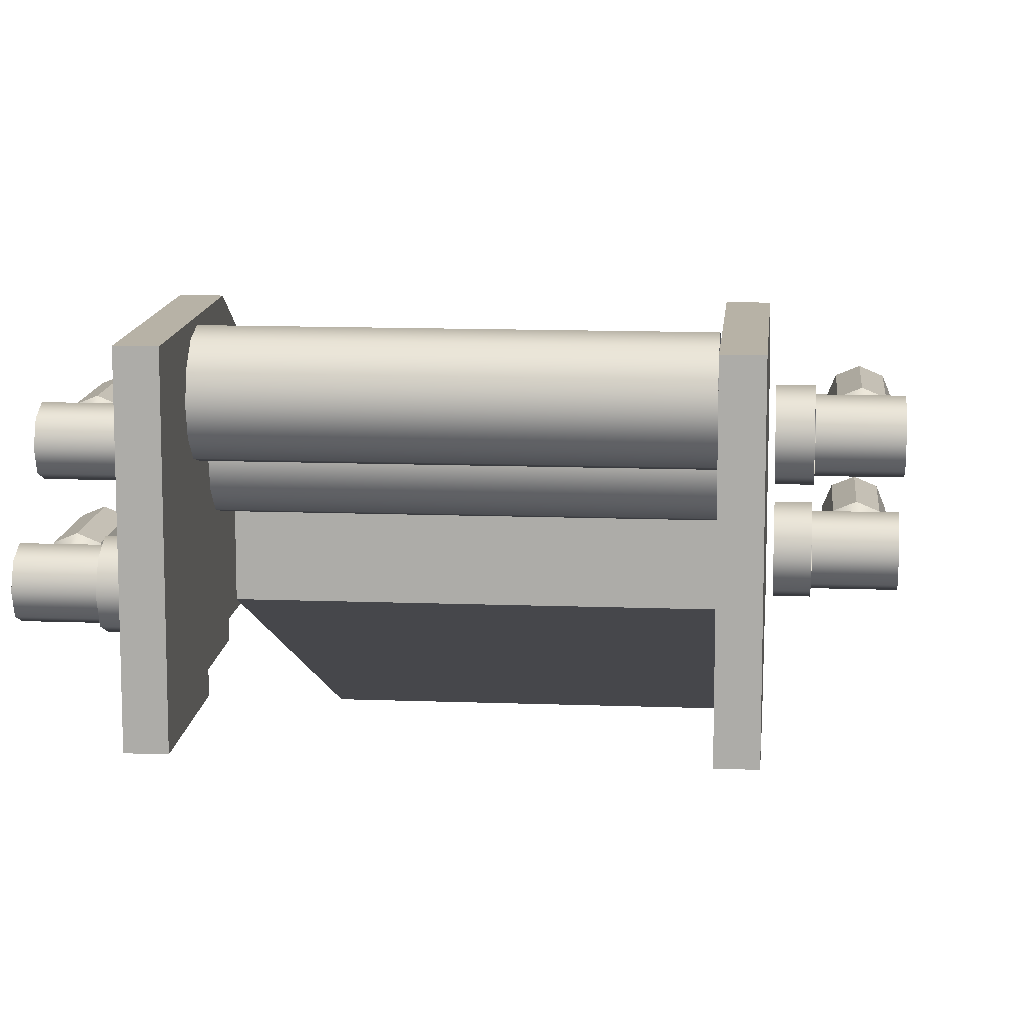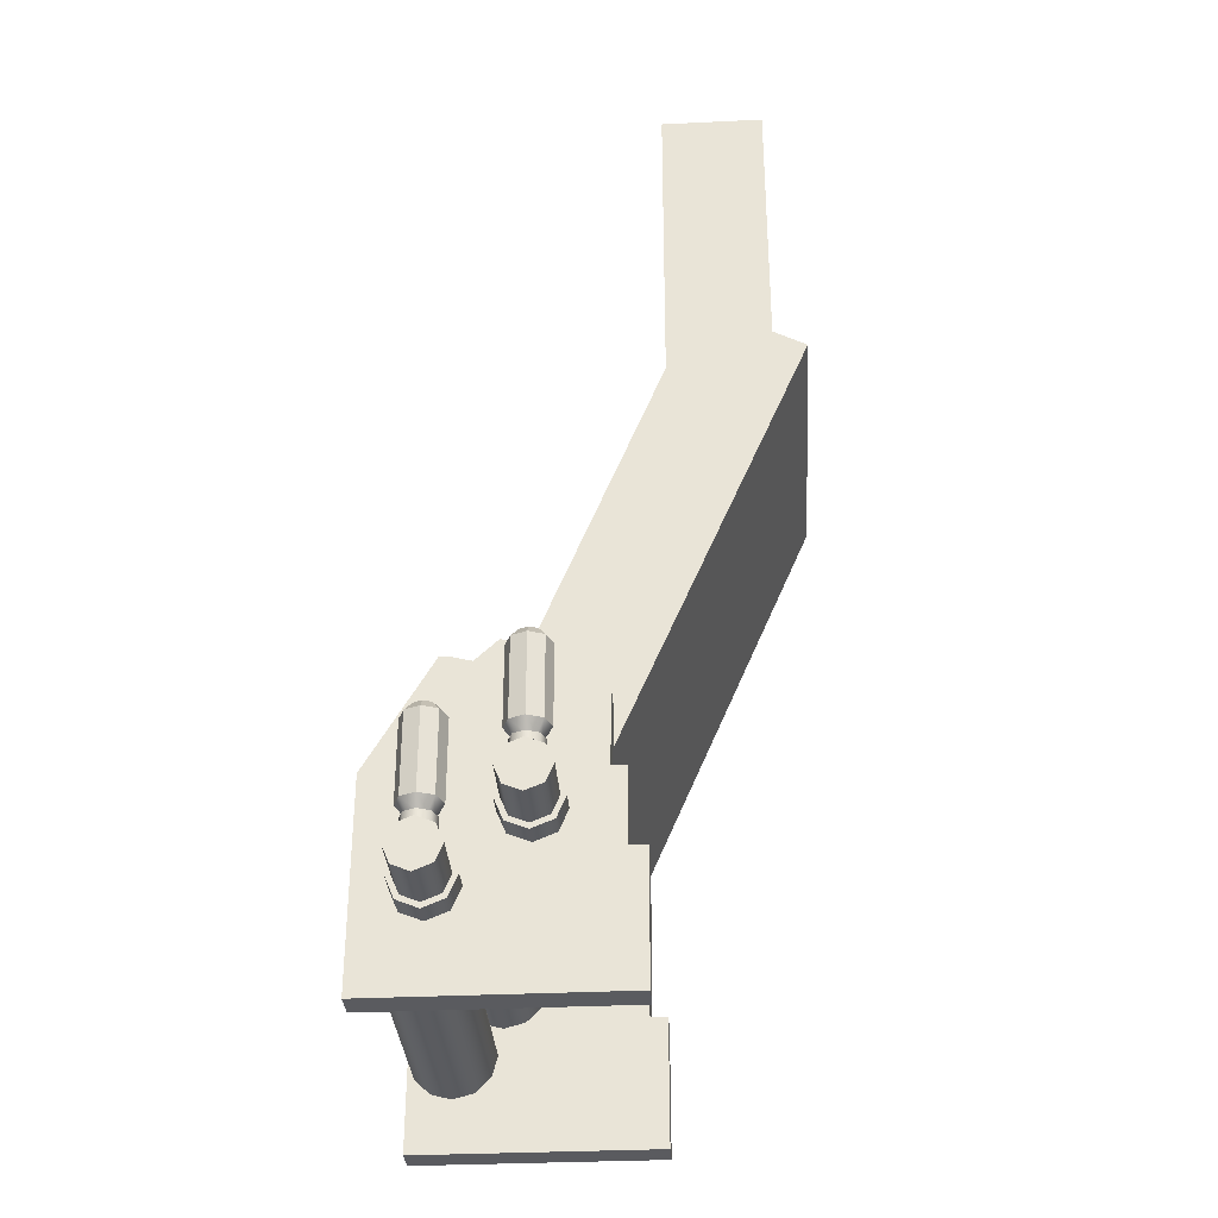
<metadata>
{"format":"obj","ext":"obj","renderer":"f3d","projection":"perspective","resolution":1024,"background":"white","views":[{"elev":12.3,"azim":5.1,"up":"+Z"},{"elev":-33.3,"azim":93.8,"up":"+Y"}]}
</metadata>
<code>
g Box1995
v -10.66 -2.131 -4.329
v -10.66 -2.292 -3.911
v -9.367 -2.131 -4.329
v -9.367 -2.292 -3.911
v -10.66 -0.9858 -4.329
v -10.66 -0.9858 -3.911
v -9.367 -0.9858 -4.329
v -9.367 -0.9858 -3.911
v -10.66 -2.205 -4.464
v -9.367 -2.205 -4.464
v -9.367 -2.532 -3.814
v -10.66 -2.532 -3.814
v -10.66 -4.107 -3.651
v -9.367 -4.107 -3.651
v -9.367 -4.107 -3.18
v -10.66 -4.107 -3.18
v -10.66 -4.287 -3.026
v -10.66 -4.373 -3.05
v -10.66 -4.436 -3.112
v -10.66 -4.459 -3.198
v -10.66 -4.436 -3.284
v -10.66 -4.373 -3.347
v -10.66 -4.287 -3.37
v -10.66 -4.202 -3.347
v -10.66 -4.139 -3.284
v -10.66 -4.116 -3.198
v -10.66 -4.139 -3.112
v -10.66 -4.202 -3.05
v -9.369 -4.287 -3.026
v -9.369 -4.373 -3.05
v -9.369 -4.436 -3.112
v -9.369 -4.459 -3.198
v -9.369 -4.436 -3.284
v -9.369 -4.373 -3.347
v -9.369 -4.287 -3.37
v -9.369 -4.202 -3.347
v -9.369 -4.139 -3.284
v -9.369 -4.116 -3.198
v -9.369 -4.139 -3.112
v -9.369 -4.202 -3.05
v -10.66 -4.57 -2.837
v -10.66 -4.655 -2.86
v -10.66 -4.718 -2.922
v -10.66 -4.741 -3.008
v -10.66 -4.718 -3.094
v -10.66 -4.655 -3.157
v -10.66 -4.57 -3.18
v -10.66 -4.484 -3.157
v -10.66 -4.421 -3.094
v -10.66 -4.398 -3.008
v -10.66 -4.421 -2.922
v -10.66 -4.484 -2.86
v -9.369 -4.57 -2.837
v -9.369 -4.655 -2.86
v -9.369 -4.718 -2.922
v -9.369 -4.741 -3.008
v -9.369 -4.718 -3.094
v -9.369 -4.655 -3.157
v -9.369 -4.57 -3.18
v -9.369 -4.484 -3.157
v -9.369 -4.421 -3.094
v -9.369 -4.398 -3.008
v -9.369 -4.421 -2.922
v -9.369 -4.484 -2.86
v -10.8 -4.949 -2.829
v -10.68 -4.949 -2.829
v -10.8 -4.949 -3.703
v -10.68 -4.949 -3.703
v -10.8 -4.556 -2.829
v -10.68 -4.556 -2.829
v -10.8 -4.556 -3.703
v -10.68 -4.556 -3.703
v -10.8 -4.421 -2.829
v -10.68 -4.421 -2.829
v -10.8 -4.421 -3.703
v -10.68 -4.421 -3.703
v -10.8 -4.114 -2.829
v -10.68 -4.114 -2.829
v -10.8 -4.114 -3.703
v -10.68 -4.114 -3.703
v -10.8 -4.949 -2.91
v -10.8 -4.949 -3.274
v -10.68 -4.949 -3.274
v -10.68 -4.949 -2.91
v -10.68 -4.556 -3.274
v -10.68 -4.556 -2.91
v -10.8 -4.556 -2.91
v -10.8 -4.556 -3.274
v -10.68 -4.421 -3.274
v -10.68 -4.421 -2.91
v -10.8 -4.421 -2.91
v -10.8 -4.421 -3.274
v -10.68 -4.114 -3.274
v -10.68 -4.114 -2.91
v -10.8 -4.114 -2.91
v -10.8 -4.114 -3.274
v -10.8 -3.652 -3.094
v -10.68 -3.652 -3.094
v -10.8 -3.823 -3.708
v -10.68 -3.823 -3.708
v -10.68 -3.705 -3.333
v -10.68 -3.652 -3.132
v -10.8 -3.652 -3.132
v -10.8 -3.705 -3.333
v -10.68 -4.949 -3.761
v -10.8 -4.949 -3.761
v -10.8 -4.556 -3.761
v -10.8 -4.421 -3.761
v -10.8 -4.114 -3.761
v -10.68 -4.114 -3.761
v -10.68 -4.421 -3.761
v -10.68 -4.556 -3.761
v -10.68 -4.949 -3.832
v -10.8 -4.949 -3.832
v -10.8 -4.556 -3.832
v -10.8 -4.421 -3.832
v -10.68 -4.421 -3.832
v -10.68 -4.556 -3.832
v -10.71 -3.794 -3.619
v -10.78 -3.794 -3.619
v -10.71 -3.677 -3.196
v -10.78 -3.677 -3.196
v -10.71 -3.645 -3.579
v -10.78 -3.645 -3.579
v -10.71 -3.57 -3.307
v -10.78 -3.57 -3.307
v -9.363 -4.949 -2.829
v -9.251 -4.949 -2.829
v -9.363 -4.949 -3.703
v -9.251 -4.949 -3.703
v -9.363 -4.556 -2.829
v -9.251 -4.556 -2.829
v -9.363 -4.556 -3.703
v -9.251 -4.556 -3.703
v -9.363 -4.421 -2.829
v -9.251 -4.421 -2.829
v -9.363 -4.421 -3.703
v -9.251 -4.421 -3.703
v -9.363 -4.114 -2.829
v -9.251 -4.114 -2.829
v -9.363 -4.114 -3.703
v -9.251 -4.114 -3.703
v -9.363 -4.949 -2.91
v -9.363 -4.949 -3.274
v -9.251 -4.949 -3.274
v -9.251 -4.949 -2.91
v -9.251 -4.556 -3.274
v -9.251 -4.556 -2.91
v -9.363 -4.556 -2.91
v -9.363 -4.556 -3.274
v -9.251 -4.421 -3.274
v -9.251 -4.421 -2.91
v -9.363 -4.421 -2.91
v -9.363 -4.421 -3.274
v -9.251 -4.114 -3.274
v -9.251 -4.114 -2.91
v -9.363 -4.114 -2.91
v -9.363 -4.114 -3.274
v -9.363 -3.652 -3.094
v -9.251 -3.652 -3.094
v -9.363 -3.823 -3.708
v -9.251 -3.823 -3.708
v -9.251 -3.705 -3.333
v -9.251 -3.652 -3.132
v -9.363 -3.652 -3.132
v -9.363 -3.705 -3.333
v -9.251 -4.949 -3.761
v -9.363 -4.949 -3.761
v -9.363 -4.556 -3.761
v -9.363 -4.421 -3.761
v -9.363 -4.114 -3.761
v -9.251 -4.114 -3.761
v -9.251 -4.421 -3.761
v -9.251 -4.556 -3.761
v -9.251 -4.949 -3.832
v -9.363 -4.949 -3.832
v -9.363 -4.556 -3.832
v -9.363 -4.421 -3.832
v -9.251 -4.421 -3.832
v -9.251 -4.556 -3.832
v -9.275 -3.794 -3.619
v -9.345 -3.794 -3.619
v -9.275 -3.677 -3.196
v -9.345 -3.677 -3.196
v -9.275 -3.645 -3.579
v -9.345 -3.645 -3.579
v -9.275 -3.57 -3.307
v -9.345 -3.57 -3.307
v -9.23 -4.287 -3.317
v -9.23 -4.2 -3.353
v -9.23 -4.163 -3.441
v -9.23 -4.2 -3.529
v -9.23 -4.287 -3.566
v -9.23 -4.375 -3.529
v -9.23 -4.412 -3.441
v -9.23 -4.375 -3.353
v -9.134 -4.287 -3.317
v -9.134 -4.2 -3.353
v -9.134 -4.163 -3.441
v -9.134 -4.2 -3.529
v -9.134 -4.287 -3.566
v -9.134 -4.375 -3.529
v -9.134 -4.412 -3.441
v -9.134 -4.375 -3.353
v -9.133 -4.287 -3.34
v -9.133 -4.215 -3.369
v -9.133 -4.186 -3.441
v -9.133 -4.215 -3.513
v -9.133 -4.287 -3.543
v -9.133 -4.359 -3.513
v -9.133 -4.389 -3.441
v -9.133 -4.359 -3.369
v -8.914 -4.287 -3.34
v -8.914 -4.215 -3.369
v -8.914 -4.186 -3.441
v -8.914 -4.215 -3.513
v -8.914 -4.287 -3.543
v -8.914 -4.359 -3.513
v -8.914 -4.389 -3.441
v -8.914 -4.359 -3.369
v -9.016 -4.287 -3.374
v -9.064 -4.287 -3.394
v -9.084 -4.287 -3.441
v -9.064 -4.287 -3.489
v -9.016 -4.287 -3.509
v -8.969 -4.287 -3.489
v -8.949 -4.287 -3.441
v -8.969 -4.287 -3.394
v -9.016 -4.141 -3.374
v -9.064 -4.141 -3.394
v -9.084 -4.141 -3.441
v -9.064 -4.141 -3.489
v -9.016 -4.141 -3.509
v -8.969 -4.141 -3.489
v -8.949 -4.141 -3.441
v -8.969 -4.141 -3.394
v -9.016 -4.14 -3.393
v -9.05 -4.14 -3.407
v -9.065 -4.14 -3.441
v -9.05 -4.14 -3.475
v -9.016 -4.14 -3.49
v -8.982 -4.14 -3.475
v -8.968 -4.14 -3.441
v -8.982 -4.14 -3.407
v -9.016 -4.091 -3.356
v -9.077 -4.091 -3.381
v -9.102 -4.091 -3.441
v -9.077 -4.091 -3.502
v -9.016 -4.091 -3.527
v -8.956 -4.091 -3.502
v -8.931 -4.091 -3.441
v -8.956 -4.091 -3.381
v -9.016 -3.763 -3.356
v -9.077 -3.763 -3.381
v -9.102 -3.763 -3.441
v -9.077 -3.763 -3.502
v -9.016 -3.763 -3.527
v -8.956 -3.763 -3.502
v -8.931 -3.763 -3.441
v -8.956 -3.763 -3.381
v -9.016 -3.719 -3.395
v -9.049 -3.719 -3.409
v -9.063 -3.719 -3.441
v -9.049 -3.719 -3.474
v -9.016 -3.719 -3.488
v -8.983 -3.719 -3.474
v -8.97 -3.719 -3.441
v -8.983 -3.719 -3.409
v -9.23 -4.567 -2.965
v -9.23 -4.479 -3.001
v -9.23 -4.443 -3.089
v -9.23 -4.479 -3.177
v -9.23 -4.567 -3.213
v -9.23 -4.655 -3.177
v -9.23 -4.691 -3.089
v -9.23 -4.655 -3.001
v -9.134 -4.567 -2.965
v -9.134 -4.479 -3.001
v -9.134 -4.443 -3.089
v -9.134 -4.479 -3.177
v -9.134 -4.567 -3.213
v -9.134 -4.655 -3.177
v -9.134 -4.691 -3.089
v -9.134 -4.655 -3.001
v -9.133 -4.567 -2.987
v -9.133 -4.495 -3.017
v -9.133 -4.465 -3.089
v -9.133 -4.495 -3.161
v -9.133 -4.567 -3.191
v -9.133 -4.639 -3.161
v -9.133 -4.669 -3.089
v -9.133 -4.639 -3.017
v -8.914 -4.567 -2.987
v -8.914 -4.495 -3.017
v -8.914 -4.465 -3.089
v -8.914 -4.495 -3.161
v -8.914 -4.567 -3.191
v -8.914 -4.639 -3.161
v -8.914 -4.669 -3.089
v -8.914 -4.639 -3.017
v -9.016 -4.567 -3.022
v -9.064 -4.567 -3.042
v -9.084 -4.567 -3.089
v -9.064 -4.567 -3.137
v -9.016 -4.567 -3.156
v -8.969 -4.567 -3.137
v -8.949 -4.567 -3.089
v -8.969 -4.567 -3.042
v -9.016 -4.42 -3.022
v -9.064 -4.42 -3.042
v -9.084 -4.42 -3.089
v -9.064 -4.42 -3.137
v -9.016 -4.42 -3.156
v -8.969 -4.42 -3.137
v -8.949 -4.42 -3.089
v -8.969 -4.42 -3.042
v -9.016 -4.419 -3.041
v -9.05 -4.419 -3.055
v -9.065 -4.419 -3.089
v -9.05 -4.419 -3.123
v -9.016 -4.419 -3.137
v -8.982 -4.419 -3.123
v -8.968 -4.419 -3.089
v -8.982 -4.419 -3.055
v -9.016 -4.371 -3.003
v -9.077 -4.371 -3.029
v -9.102 -4.371 -3.089
v -9.077 -4.371 -3.15
v -9.016 -4.371 -3.175
v -8.956 -4.371 -3.15
v -8.931 -4.371 -3.089
v -8.956 -4.371 -3.029
v -9.016 -4.042 -3.003
v -9.077 -4.042 -3.029
v -9.102 -4.042 -3.089
v -9.077 -4.042 -3.15
v -9.016 -4.042 -3.175
v -8.956 -4.042 -3.15
v -8.931 -4.042 -3.089
v -8.956 -4.042 -3.029
v -9.016 -3.999 -3.043
v -9.049 -3.999 -3.056
v -9.063 -3.999 -3.089
v -9.049 -3.999 -3.122
v -9.016 -3.999 -3.136
v -8.983 -3.999 -3.122
v -8.97 -3.999 -3.089
v -8.983 -3.999 -3.056
v -10.82 -4.567 -3.379
v -10.82 -4.479 -3.415
v -10.82 -4.443 -3.503
v -10.82 -4.479 -3.591
v -10.82 -4.567 -3.627
v -10.82 -4.655 -3.591
v -10.82 -4.691 -3.503
v -10.82 -4.655 -3.415
v -10.91 -4.567 -3.379
v -10.91 -4.479 -3.415
v -10.91 -4.443 -3.503
v -10.91 -4.479 -3.591
v -10.91 -4.567 -3.627
v -10.91 -4.655 -3.591
v -10.91 -4.691 -3.503
v -10.91 -4.655 -3.415
v -10.91 -4.567 -3.401
v -10.91 -4.495 -3.431
v -10.91 -4.465 -3.503
v -10.91 -4.495 -3.575
v -10.91 -4.567 -3.605
v -10.91 -4.639 -3.575
v -10.91 -4.669 -3.503
v -10.91 -4.639 -3.431
v -11.13 -4.567 -3.401
v -11.13 -4.495 -3.431
v -11.13 -4.465 -3.503
v -11.13 -4.495 -3.575
v -11.13 -4.567 -3.605
v -11.13 -4.639 -3.575
v -11.13 -4.669 -3.503
v -11.13 -4.639 -3.431
v -11.03 -4.567 -3.436
v -10.98 -4.567 -3.456
v -10.96 -4.567 -3.503
v -10.98 -4.567 -3.551
v -11.03 -4.567 -3.571
v -11.08 -4.567 -3.551
v -11.1 -4.567 -3.503
v -11.08 -4.567 -3.456
v -11.03 -4.42 -3.436
v -10.98 -4.42 -3.456
v -10.96 -4.42 -3.503
v -10.98 -4.42 -3.551
v -11.03 -4.42 -3.571
v -11.08 -4.42 -3.551
v -11.1 -4.42 -3.503
v -11.08 -4.42 -3.456
v -11.03 -4.419 -3.455
v -11 -4.419 -3.469
v -10.98 -4.419 -3.503
v -11 -4.419 -3.537
v -11.03 -4.419 -3.551
v -11.06 -4.419 -3.537
v -11.08 -4.419 -3.503
v -11.06 -4.419 -3.469
v -11.03 -4.371 -3.418
v -10.97 -4.371 -3.443
v -10.94 -4.371 -3.503
v -10.97 -4.371 -3.564
v -11.03 -4.371 -3.589
v -11.09 -4.371 -3.564
v -11.12 -4.371 -3.503
v -11.09 -4.371 -3.443
v -11.03 -4.042 -3.418
v -10.97 -4.042 -3.443
v -10.94 -4.042 -3.503
v -10.97 -4.042 -3.564
v -11.03 -4.042 -3.589
v -11.09 -4.042 -3.564
v -11.12 -4.042 -3.503
v -11.09 -4.042 -3.443
v -11.03 -3.999 -3.457
v -11 -3.999 -3.47
v -10.98 -3.999 -3.503
v -11 -3.999 -3.536
v -11.03 -3.999 -3.55
v -11.06 -3.999 -3.536
v -11.08 -3.999 -3.503
v -11.06 -3.999 -3.47
v -10.82 -4.287 -3.067
v -10.82 -4.2 -3.103
v -10.82 -4.163 -3.191
v -10.82 -4.2 -3.279
v -10.82 -4.287 -3.315
v -10.82 -4.375 -3.279
v -10.82 -4.412 -3.191
v -10.82 -4.375 -3.103
v -10.91 -4.287 -3.067
v -10.91 -4.2 -3.103
v -10.91 -4.163 -3.191
v -10.91 -4.2 -3.279
v -10.91 -4.287 -3.315
v -10.91 -4.375 -3.279
v -10.91 -4.412 -3.191
v -10.91 -4.375 -3.103
v -10.91 -4.287 -3.089
v -10.91 -4.215 -3.119
v -10.91 -4.186 -3.191
v -10.91 -4.215 -3.263
v -10.91 -4.287 -3.293
v -10.91 -4.359 -3.263
v -10.91 -4.389 -3.191
v -10.91 -4.359 -3.119
v -11.13 -4.287 -3.089
v -11.13 -4.215 -3.119
v -11.13 -4.186 -3.191
v -11.13 -4.215 -3.263
v -11.13 -4.287 -3.293
v -11.13 -4.359 -3.263
v -11.13 -4.389 -3.191
v -11.13 -4.359 -3.119
v -11.03 -4.287 -3.124
v -10.98 -4.287 -3.143
v -10.96 -4.287 -3.191
v -10.98 -4.287 -3.239
v -11.03 -4.287 -3.258
v -11.08 -4.287 -3.239
v -11.1 -4.287 -3.191
v -11.08 -4.287 -3.143
v -11.03 -4.141 -3.124
v -10.98 -4.141 -3.143
v -10.96 -4.141 -3.191
v -10.98 -4.141 -3.239
v -11.03 -4.141 -3.258
v -11.08 -4.141 -3.239
v -11.1 -4.141 -3.191
v -11.08 -4.141 -3.143
v -11.03 -4.14 -3.143
v -11 -4.14 -3.157
v -10.98 -4.14 -3.191
v -11 -4.14 -3.225
v -11.03 -4.14 -3.239
v -11.06 -4.14 -3.225
v -11.08 -4.14 -3.191
v -11.06 -4.14 -3.157
v -11.03 -4.091 -3.105
v -10.97 -4.091 -3.13
v -10.94 -4.091 -3.191
v -10.97 -4.091 -3.252
v -11.03 -4.091 -3.277
v -11.09 -4.091 -3.252
v -11.12 -4.091 -3.191
v -11.09 -4.091 -3.13
v -11.03 -3.763 -3.105
v -10.97 -3.763 -3.13
v -10.94 -3.763 -3.191
v -10.97 -3.763 -3.252
v -11.03 -3.763 -3.277
v -11.09 -3.763 -3.252
v -11.12 -3.763 -3.191
v -11.09 -3.763 -3.13
v -11.03 -3.719 -3.144
v -11 -3.719 -3.158
v -10.98 -3.719 -3.191
v -11 -3.719 -3.224
v -11.03 -3.719 -3.237
v -11.06 -3.719 -3.224
v -11.08 -3.719 -3.191
v -11.06 -3.719 -3.158
f 13 14 15 16
f 5 6 8 7
f 1 2 6 5
f 2 1 9 12
f 12 9 13 16
f 2 4 8 6
f 4 3 7 8
f 3 4 11 10
f 10 11 15 14
f 3 1 5 7
f 1 3 10 9
f 4 2 12 11
f 9 10 14 13
f 11 12 16 15
f 17 18 30 29
f 18 19 31 30
f 19 20 32 31
f 20 21 33 32
f 21 22 34 33
f 22 23 35 34
f 23 24 36 35
f 24 25 37 36
f 25 26 38 37
f 26 27 39 38
f 27 28 40 39
f 28 17 29 40
f 41 42 54 53
f 42 43 55 54
f 43 44 56 55
f 44 45 57 56
f 45 46 58 57
f 46 47 59 58
f 47 48 60 59
f 48 49 61 60
f 49 50 62 61
f 50 51 63 62
f 51 52 64 63
f 52 41 53 64
f 82 83 84 81
f 67 68 83 82
f 66 65 81 84
f 68 67 106 105
f 105 106 114 113
f 65 66 70 69
f 69 70 74 73
f 73 74 78 77
f 83 85 86 84
f 85 89 90 86
f 89 93 94 90
f 68 72 85 83
f 70 66 84 86
f 72 76 89 85
f 74 70 86 90
f 76 80 93 89
f 78 74 90 94
f 93 80 100 101
f 94 93 101 102
f 78 94 102 98
f 80 76 111 110
f 76 72 112 111
f 72 68 105 112
f 111 112 118 117
f 112 105 113 118
f 113 114 115 118
f 118 115 116 117
f 82 88 71 67
f 88 92 75 71
f 92 96 79 75
f 65 69 87 81
f 81 87 88 82
f 69 73 91 87
f 87 91 92 88
f 73 77 95 91
f 91 95 96 92
f 95 77 97 103
f 96 95 103 104
f 79 96 104 99
f 67 71 107 106
f 71 75 108 107
f 75 79 109 108
f 106 107 115 114
f 107 108 116 115
f 77 78 98 97
f 80 79 99 100
f 79 80 110 109
f 111 108 109 110
f 108 111 117 116
f 104 101 100 99
f 103 102 101 104
f 102 103 97 98
f 123 124 126 125
f 119 120 124 123
f 120 122 126 124
f 122 121 125 126
f 121 119 123 125
f 144 145 146 143
f 129 130 145 144
f 128 127 143 146
f 130 129 168 167
f 167 168 176 175
f 127 128 132 131
f 131 132 136 135
f 135 136 140 139
f 145 147 148 146
f 147 151 152 148
f 151 155 156 152
f 130 134 147 145
f 132 128 146 148
f 134 138 151 147
f 136 132 148 152
f 138 142 155 151
f 140 136 152 156
f 155 142 162 163
f 156 155 163 164
f 140 156 164 160
f 142 138 173 172
f 138 134 174 173
f 134 130 167 174
f 173 174 180 179
f 174 167 175 180
f 175 176 177 180
f 180 177 178 179
f 144 150 133 129
f 150 154 137 133
f 154 158 141 137
f 127 131 149 143
f 143 149 150 144
f 131 135 153 149
f 149 153 154 150
f 135 139 157 153
f 153 157 158 154
f 157 139 159 165
f 158 157 165 166
f 141 158 166 161
f 129 133 169 168
f 133 137 170 169
f 137 141 171 170
f 168 169 177 176
f 169 170 178 177
f 139 140 160 159
f 142 141 161 162
f 141 142 172 171
f 173 170 171 172
f 170 173 179 178
f 166 163 162 161
f 165 164 163 166
f 164 165 159 160
f 185 186 188 187
f 181 182 186 185
f 182 184 188 186
f 184 183 187 188
f 183 181 185 187
f 189 197 198 190
f 190 198 199 191
f 191 199 200 192
f 192 200 201 193
f 193 201 202 194
f 194 202 203 195
f 195 203 204 196
f 196 204 197 189
f 200 199 198 197 204 203 202 201
f 205 213 214 206
f 206 214 215 207
f 207 215 216 208
f 208 216 217 209
f 209 217 218 210
f 210 218 219 211
f 211 219 220 212
f 212 220 213 205
f 216 215 214 213 220 219 218 217
f 221 229 230 222
f 222 230 231 223
f 223 231 232 224
f 224 232 233 225
f 225 233 234 226
f 226 234 235 227
f 227 235 236 228
f 228 236 229 221
f 232 231 230 229 236 235 234 233
f 237 245 246 238
f 238 246 247 239
f 239 247 248 240
f 240 248 249 241
f 241 249 250 242
f 242 250 251 243
f 243 251 252 244
f 244 252 245 237
f 245 253 254 246
f 246 254 255 247
f 247 255 256 248
f 248 256 257 249
f 249 257 258 250
f 250 258 259 251
f 251 259 260 252
f 252 260 253 245
f 253 261 262 254
f 254 262 263 255
f 255 263 264 256
f 256 264 265 257
f 257 265 266 258
f 258 266 267 259
f 259 267 268 260
f 260 268 261 253
f 265 264 263 262 261 268 267 266
f 269 277 278 270
f 270 278 279 271
f 271 279 280 272
f 272 280 281 273
f 273 281 282 274
f 274 282 283 275
f 275 283 284 276
f 276 284 277 269
f 280 279 278 277 284 283 282 281
f 285 293 294 286
f 286 294 295 287
f 287 295 296 288
f 288 296 297 289
f 289 297 298 290
f 290 298 299 291
f 291 299 300 292
f 292 300 293 285
f 296 295 294 293 300 299 298 297
f 301 309 310 302
f 302 310 311 303
f 303 311 312 304
f 304 312 313 305
f 305 313 314 306
f 306 314 315 307
f 307 315 316 308
f 308 316 309 301
f 312 311 310 309 316 315 314 313
f 317 325 326 318
f 318 326 327 319
f 319 327 328 320
f 320 328 329 321
f 321 329 330 322
f 322 330 331 323
f 323 331 332 324
f 324 332 325 317
f 325 333 334 326
f 326 334 335 327
f 327 335 336 328
f 328 336 337 329
f 329 337 338 330
f 330 338 339 331
f 331 339 340 332
f 332 340 333 325
f 333 341 342 334
f 334 342 343 335
f 335 343 344 336
f 336 344 345 337
f 337 345 346 338
f 338 346 347 339
f 339 347 348 340
f 340 348 341 333
f 345 344 343 342 341 348 347 346
f 349 350 358 357
f 350 351 359 358
f 351 352 360 359
f 352 353 361 360
f 353 354 362 361
f 354 355 363 362
f 355 356 364 363
f 356 349 357 364
f 362 363 364 357 358 359 360 361
f 365 366 374 373
f 366 367 375 374
f 367 368 376 375
f 368 369 377 376
f 369 370 378 377
f 370 371 379 378
f 371 372 380 379
f 372 365 373 380
f 378 379 380 373 374 375 376 377
f 381 382 390 389
f 382 383 391 390
f 383 384 392 391
f 384 385 393 392
f 385 386 394 393
f 386 387 395 394
f 387 388 396 395
f 388 381 389 396
f 394 395 396 389 390 391 392 393
f 397 398 406 405
f 398 399 407 406
f 399 400 408 407
f 400 401 409 408
f 401 402 410 409
f 402 403 411 410
f 403 404 412 411
f 404 397 405 412
f 405 406 414 413
f 406 407 415 414
f 407 408 416 415
f 408 409 417 416
f 409 410 418 417
f 410 411 419 418
f 411 412 420 419
f 412 405 413 420
f 413 414 422 421
f 414 415 423 422
f 415 416 424 423
f 416 417 425 424
f 417 418 426 425
f 418 419 427 426
f 419 420 428 427
f 420 413 421 428
f 427 428 421 422 423 424 425 426
f 429 430 438 437
f 430 431 439 438
f 431 432 440 439
f 432 433 441 440
f 433 434 442 441
f 434 435 443 442
f 435 436 444 443
f 436 429 437 444
f 442 443 444 437 438 439 440 441
f 445 446 454 453
f 446 447 455 454
f 447 448 456 455
f 448 449 457 456
f 449 450 458 457
f 450 451 459 458
f 451 452 460 459
f 452 445 453 460
f 458 459 460 453 454 455 456 457
f 461 462 470 469
f 462 463 471 470
f 463 464 472 471
f 464 465 473 472
f 465 466 474 473
f 466 467 475 474
f 467 468 476 475
f 468 461 469 476
f 474 475 476 469 470 471 472 473
f 477 478 486 485
f 478 479 487 486
f 479 480 488 487
f 480 481 489 488
f 481 482 490 489
f 482 483 491 490
f 483 484 492 491
f 484 477 485 492
f 485 486 494 493
f 486 487 495 494
f 487 488 496 495
f 488 489 497 496
f 489 490 498 497
f 490 491 499 498
f 491 492 500 499
f 492 485 493 500
f 493 494 502 501
f 494 495 503 502
f 495 496 504 503
f 496 497 505 504
f 497 498 506 505
f 498 499 507 506
f 499 500 508 507
f 500 493 501 508
f 507 508 501 502 503 504 505 506

</code>
